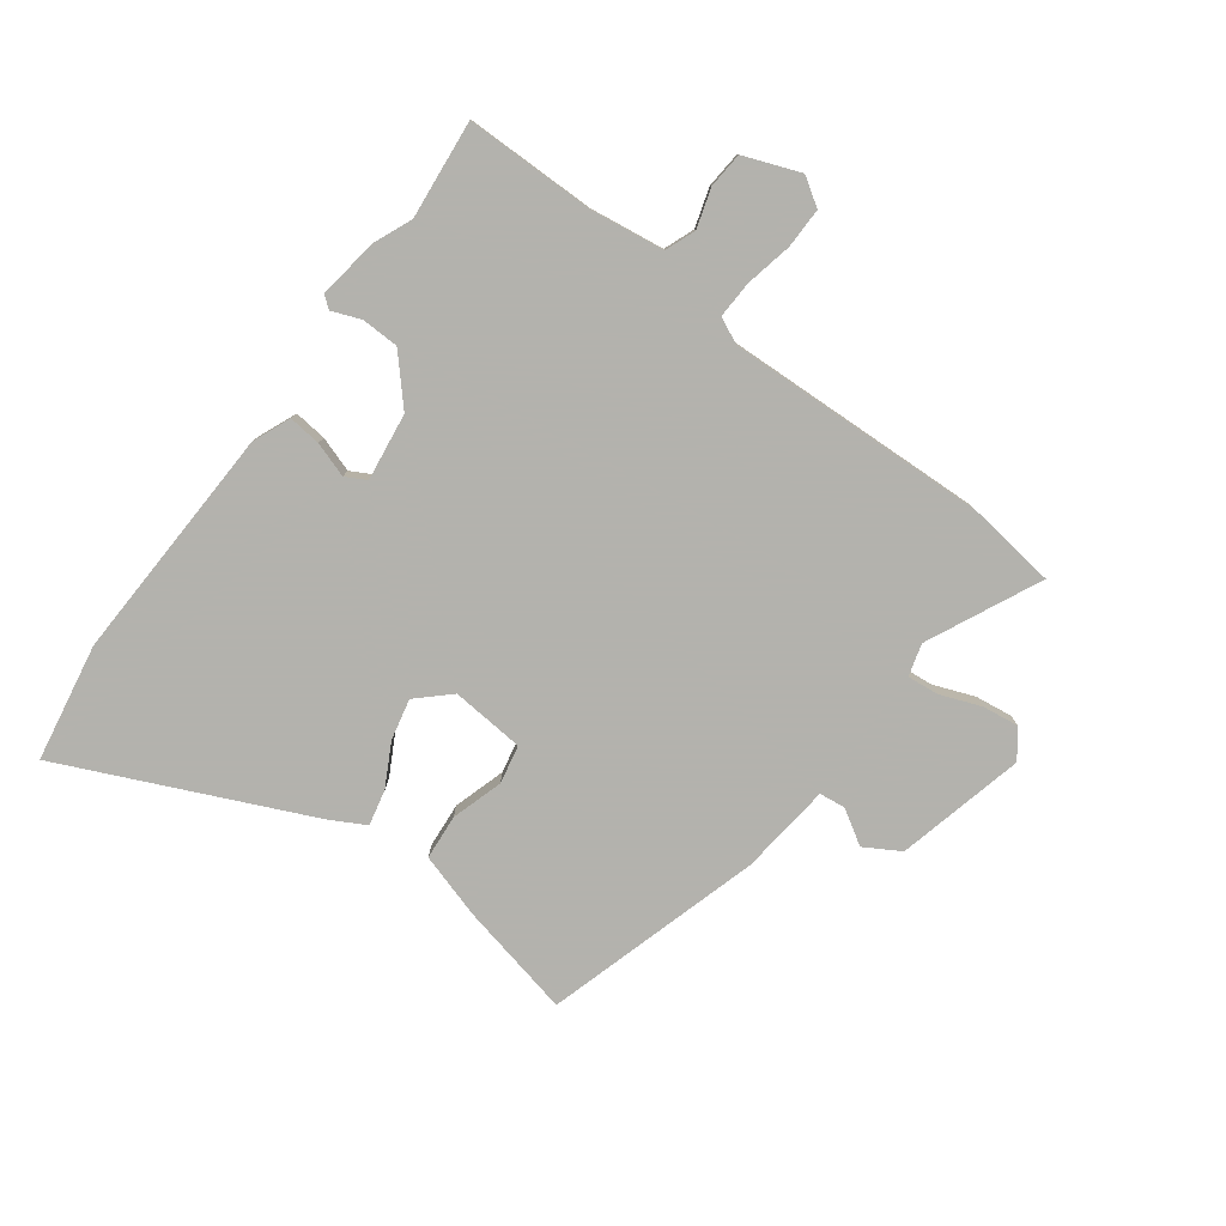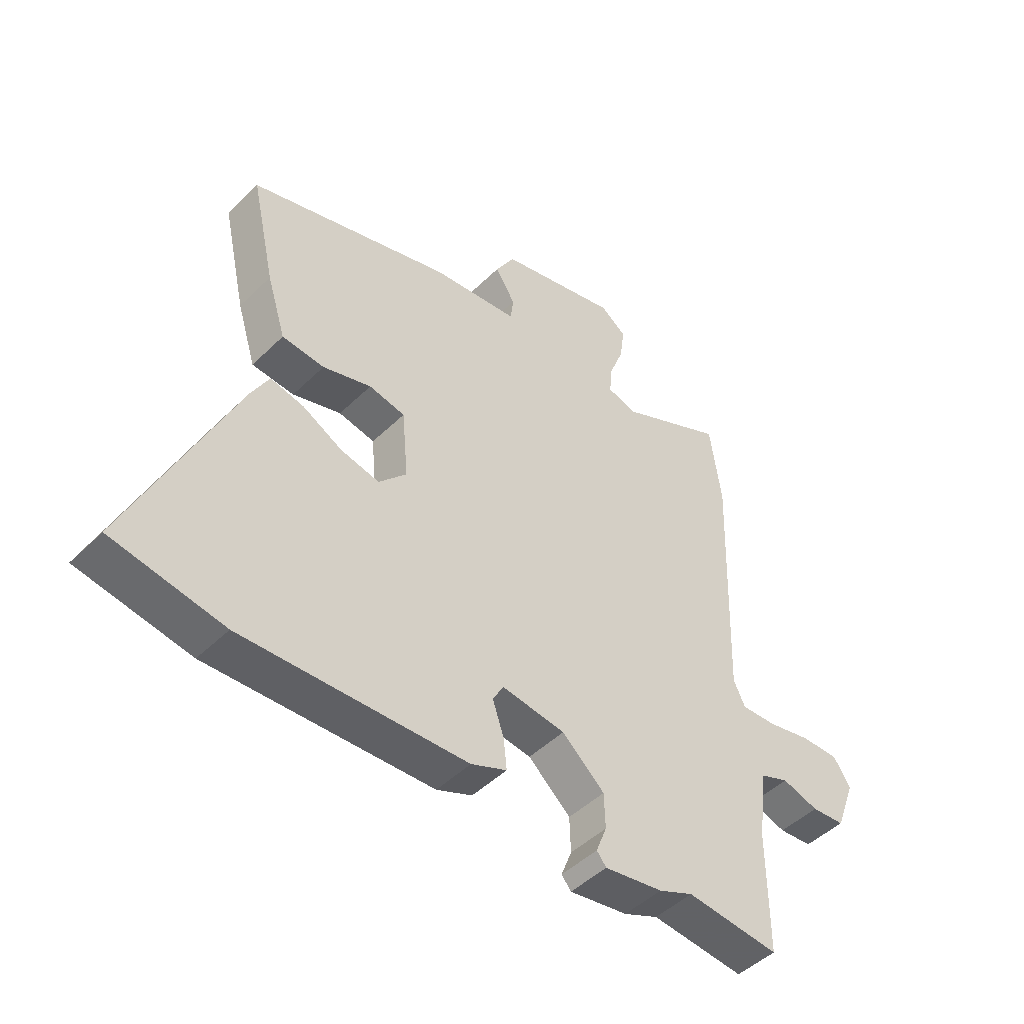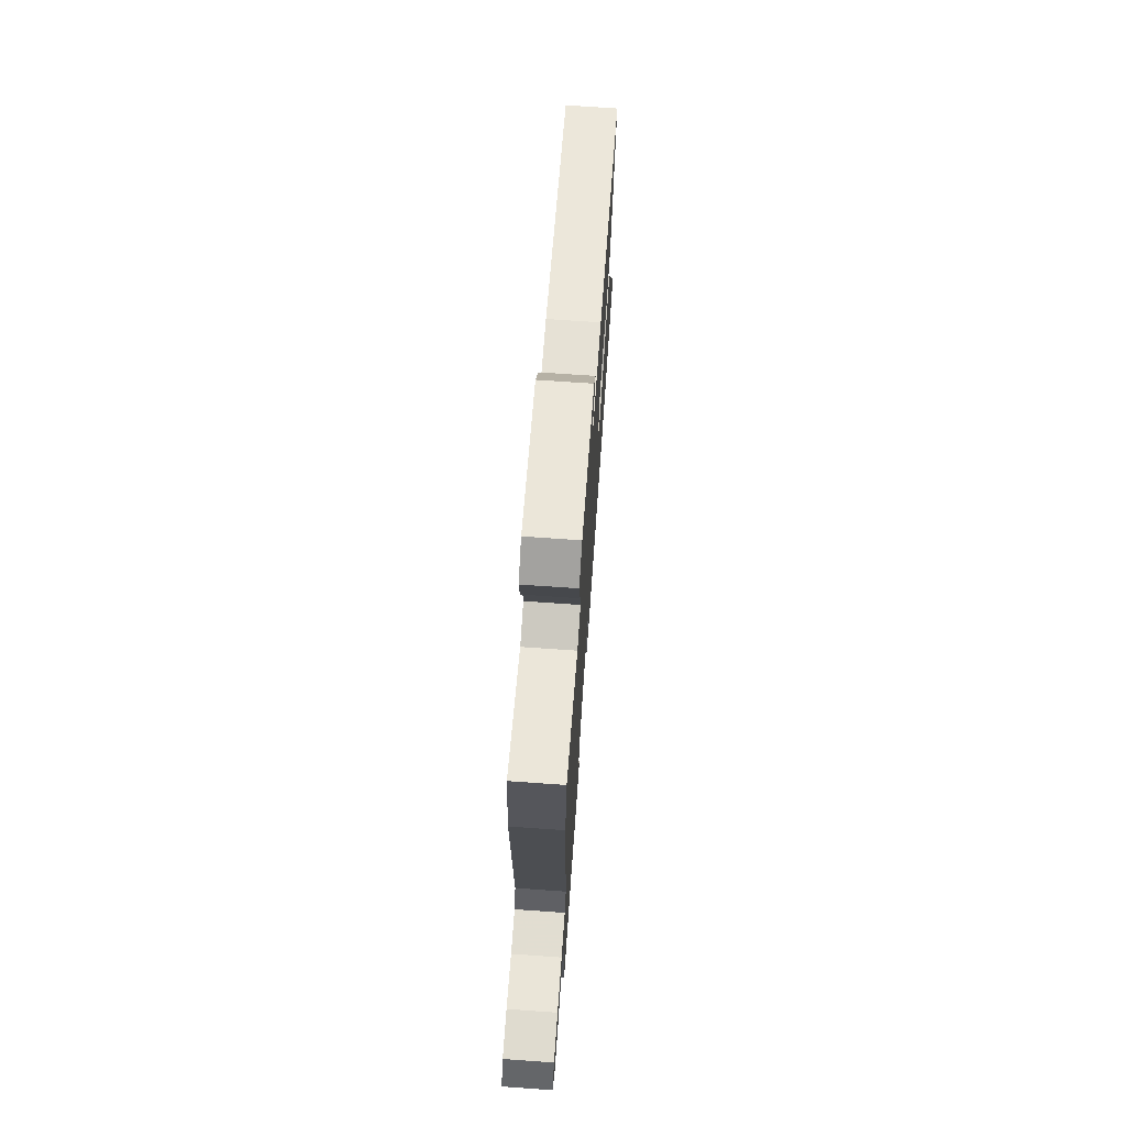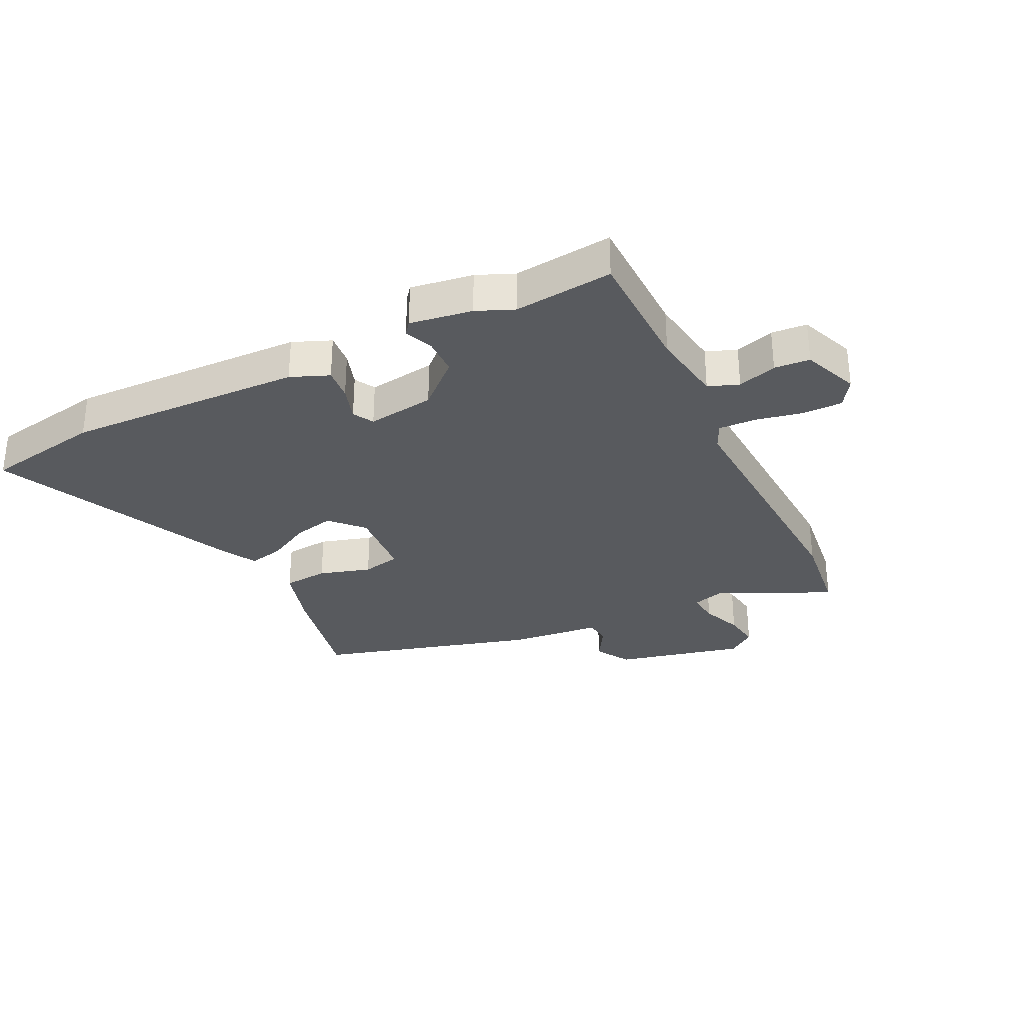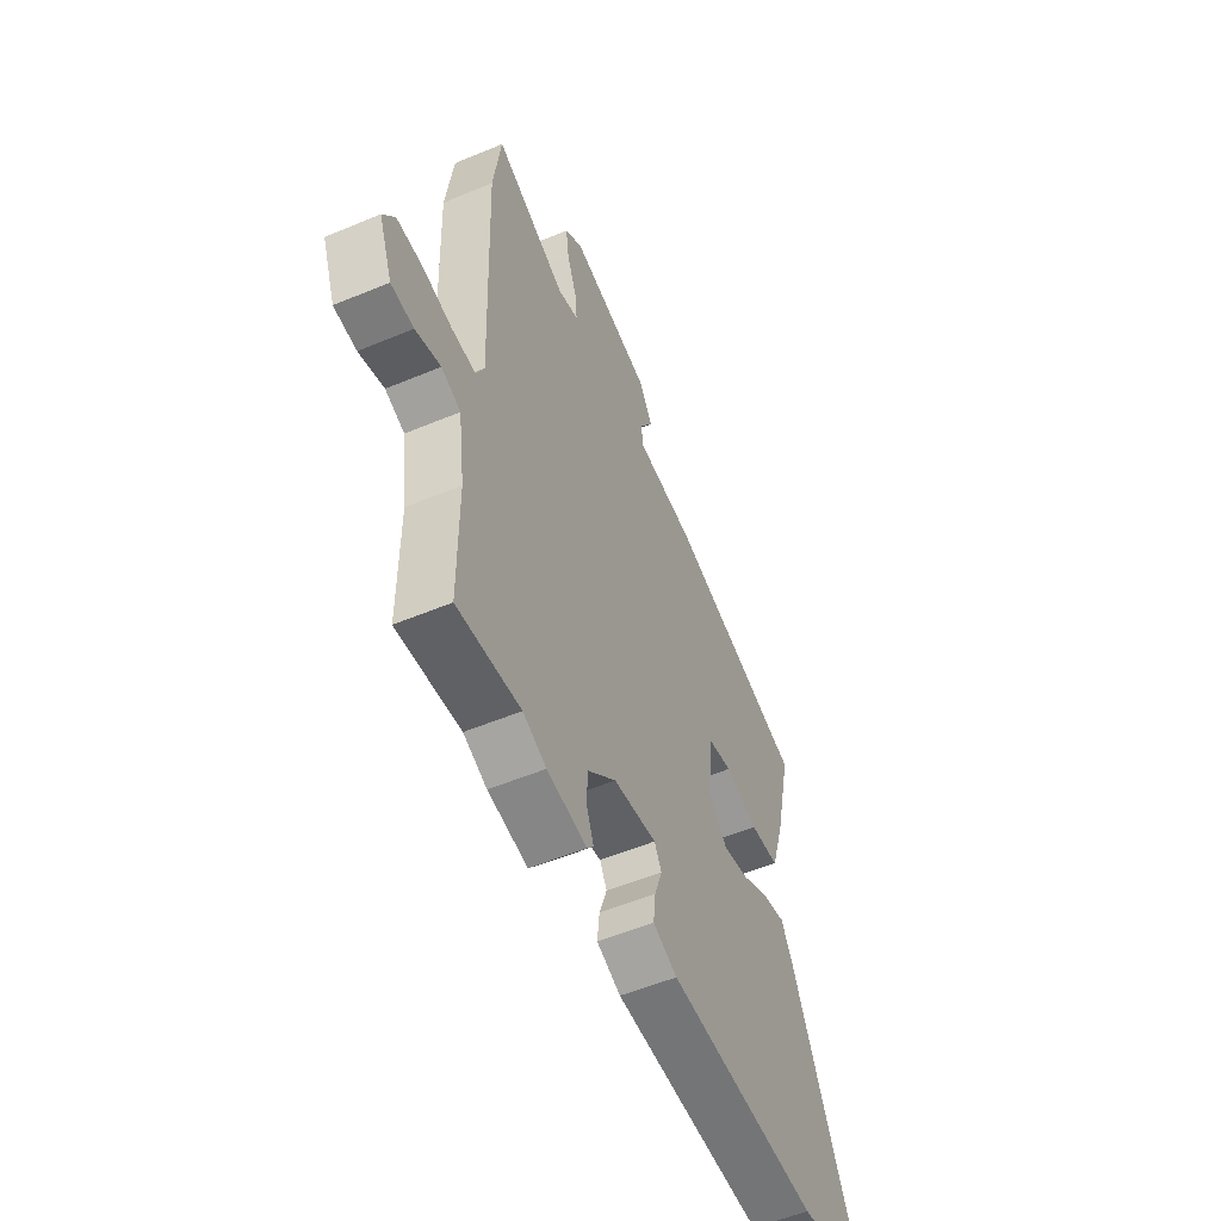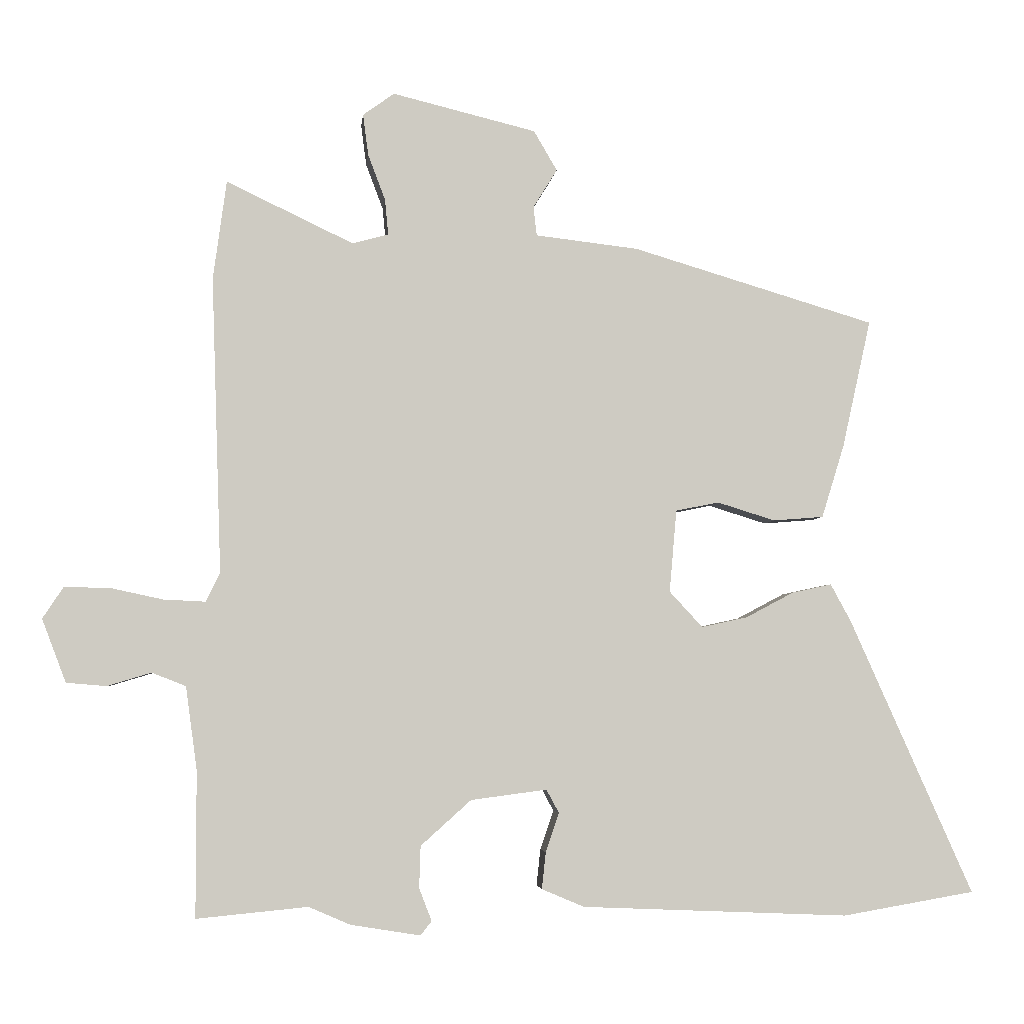
<metadata>
{"format":"obj","ext":"obj","renderer":"f3d","projection":"perspective","resolution":1024,"background":"white","views":[{"elev":-79.4,"azim":-126.3,"up":"+Y"},{"elev":-47.4,"azim":137.6,"up":"+Z"},{"elev":71.4,"azim":-86.0,"up":"+Z"},{"elev":-30.9,"azim":-153.2,"up":"+Y"},{"elev":-54.3,"azim":-66.1,"up":"+Z"},{"elev":-4.1,"azim":-6.0,"up":"+Z"}]}
</metadata>
<code>
v 0.658 0.07 -0.473
v 0.459 0.07 -0.507
v 0.058 0.07 -0.49
v -0.006 0.07 -0.463
v 0 0.07 -0.408
v 0.02 0.07 -0.349
v 0.001 0.07 -0.314
v -0.113 0.07 -0.329
v -0.189 0.07 -0.397
v -0.191 0.07 -0.46
v -0.172 0.07 -0.509
v -0.189 0.07 -0.53
v -0.294 0.07 -0.513
v -0.356 0.07 -0.486
v -0.523 0.07 -0.502
v -0.523 0.07 -0.284
v -0.54 0.07 -0.158
v -0.591 0.07 -0.138
v -0.657 0.07 -0.158
v -0.717 0.07 -0.153
v -0.753 0.07 -0.058
v -0.722 0.07 -0.011
v -0.654 0.07 -0.012
v -0.575 0.07 -0.029
v -0.512 0.07 -0.032
v -0.491 0.07 0.012
v -0.506 0.07 0.456
v -0.486 0.07 0.605
v -0.295 0.07 0.514
v -0.241 0.07 0.529
v -0.246 0.07 0.582
v -0.272 0.07 0.651
v -0.28 0.07 0.713
v -0.233 0.07 0.747
v -0.017 0.07 0.694
v 0.018 0.07 0.634
v -0.018 0.07 0.576
v -0.013 0.07 0.532
v 0.142 0.07 0.514
v 0.507 0.07 0.405
v 0.464 0.07 0.212
v 0.43 0.07 0.102
v 0.354 0.07 0.096
v 0.267 0.07 0.123
v 0.202 0.07 0.11
v 0.191 0.07 -0.014
v 0.241 0.07 -0.068
v 0.31 0.07 -0.053
v 0.382 0.07 -0.015
v 0.442 0.07 -0.002
v 0.473 0.07 -0.059
v 0.658 0 -0.473
v 0.459 0 -0.507
v 0.058 0 -0.49
v -0.006 0 -0.463
v 0 0 -0.408
v 0.02 0 -0.349
v 0.001 0 -0.314
v -0.113 0 -0.329
v -0.189 0 -0.397
v -0.191 0 -0.46
v -0.172 0 -0.509
v -0.189 0 -0.53
v -0.294 0 -0.513
v -0.356 0 -0.486
v -0.523 0 -0.502
v -0.523 0 -0.284
v -0.54 0 -0.158
v -0.591 0 -0.138
v -0.657 0 -0.158
v -0.717 0 -0.153
v -0.753 0 -0.058
v -0.722 0 -0.011
v -0.654 0 -0.012
v -0.575 0 -0.029
v -0.512 0 -0.032
v -0.491 0 0.012
v -0.506 0 0.456
v -0.486 0 0.605
v -0.295 0 0.514
v -0.241 0 0.529
v -0.246 0 0.582
v -0.272 0 0.651
v -0.28 0 0.713
v -0.233 0 0.747
v -0.017 0 0.694
v 0.018 0 0.634
v -0.018 0 0.576
v -0.013 0 0.532
v 0.142 0 0.514
v 0.507 0 0.405
v 0.464 0 0.212
v 0.43 0 0.102
v 0.354 0 0.096
v 0.267 0 0.123
v 0.202 0 0.11
v 0.191 0 -0.014
v 0.241 0 -0.068
v 0.31 0 -0.053
v 0.382 0 -0.015
v 0.442 0 -0.002
v 0.473 0 -0.059
f 4 5 6
f 3 4 6
f 2 3 6
f 1 2 6
f 51 1 6
f 50 51 6
f 49 50 6
f 48 49 6
f 47 48 6 7
f 46 47 7 8
f 45 46 8 9
f 42 43 44
f 41 42 44
f 40 41 44
f 39 40 44
f 38 39 44
f 38 44 45
f 35 36 37
f 34 35 37
f 33 34 37
f 32 33 37
f 31 32 37
f 30 31 37 38
f 38 45 9
f 30 38 9
f 29 30 9
f 29 9 10
f 28 29 10
f 27 28 10
f 26 27 10
f 22 23 24
f 21 22 24
f 20 21 24
f 19 20 24
f 18 19 24
f 17 18 24 25
f 12 13 14
f 11 12 14
f 10 11 14
f 26 10 14
f 25 26 14
f 17 25 14
f 16 17 14
f 14 15 16
f 57 56 55
f 57 55 54
f 57 54 53
f 57 53 52
f 57 52 102
f 57 102 101
f 57 101 100
f 57 100 99
f 58 57 99 98
f 59 58 98 97
f 60 59 97 96
f 95 94 93
f 95 93 92
f 95 92 91
f 95 91 90
f 95 90 89
f 96 95 89
f 88 87 86
f 88 86 85
f 88 85 84
f 88 84 83
f 88 83 82
f 89 88 82 81
f 60 96 89
f 60 89 81
f 60 81 80
f 61 60 80
f 61 80 79
f 61 79 78
f 61 78 77
f 75 74 73
f 75 73 72
f 75 72 71
f 75 71 70
f 75 70 69
f 76 75 69 68
f 65 64 63
f 65 63 62
f 65 62 61
f 65 61 77
f 65 77 76
f 65 76 68
f 65 68 67
f 67 66 65
f 1 52 53 2
f 2 53 54 3
f 3 54 55 4
f 4 55 56 5
f 5 56 57 6
f 6 57 58 7
f 7 58 59 8
f 8 59 60 9
f 9 60 61 10
f 10 61 62 11
f 11 62 63 12
f 12 63 64 13
f 13 64 65 14
f 14 65 66 15
f 15 66 67 16
f 16 67 68 17
f 17 68 69 18
f 18 69 70 19
f 19 70 71 20
f 20 71 72 21
f 21 72 73 22
f 22 73 74 23
f 23 74 75 24
f 24 75 76 25
f 25 76 77 26
f 26 77 78 27
f 27 78 79 28
f 28 79 80 29
f 29 80 81 30
f 30 81 82 31
f 31 82 83 32
f 32 83 84 33
f 33 84 85 34
f 34 85 86 35
f 35 86 87 36
f 36 87 88 37
f 37 88 89 38
f 38 89 90 39
f 39 90 91 40
f 40 91 92 41
f 41 92 93 42
f 42 93 94 43
f 43 94 95 44
f 44 95 96 45
f 45 96 97 46
f 46 97 98 47
f 47 98 99 48
f 48 99 100 49
f 49 100 101 50
f 50 101 102 51
f 51 102 52 1

</code>
